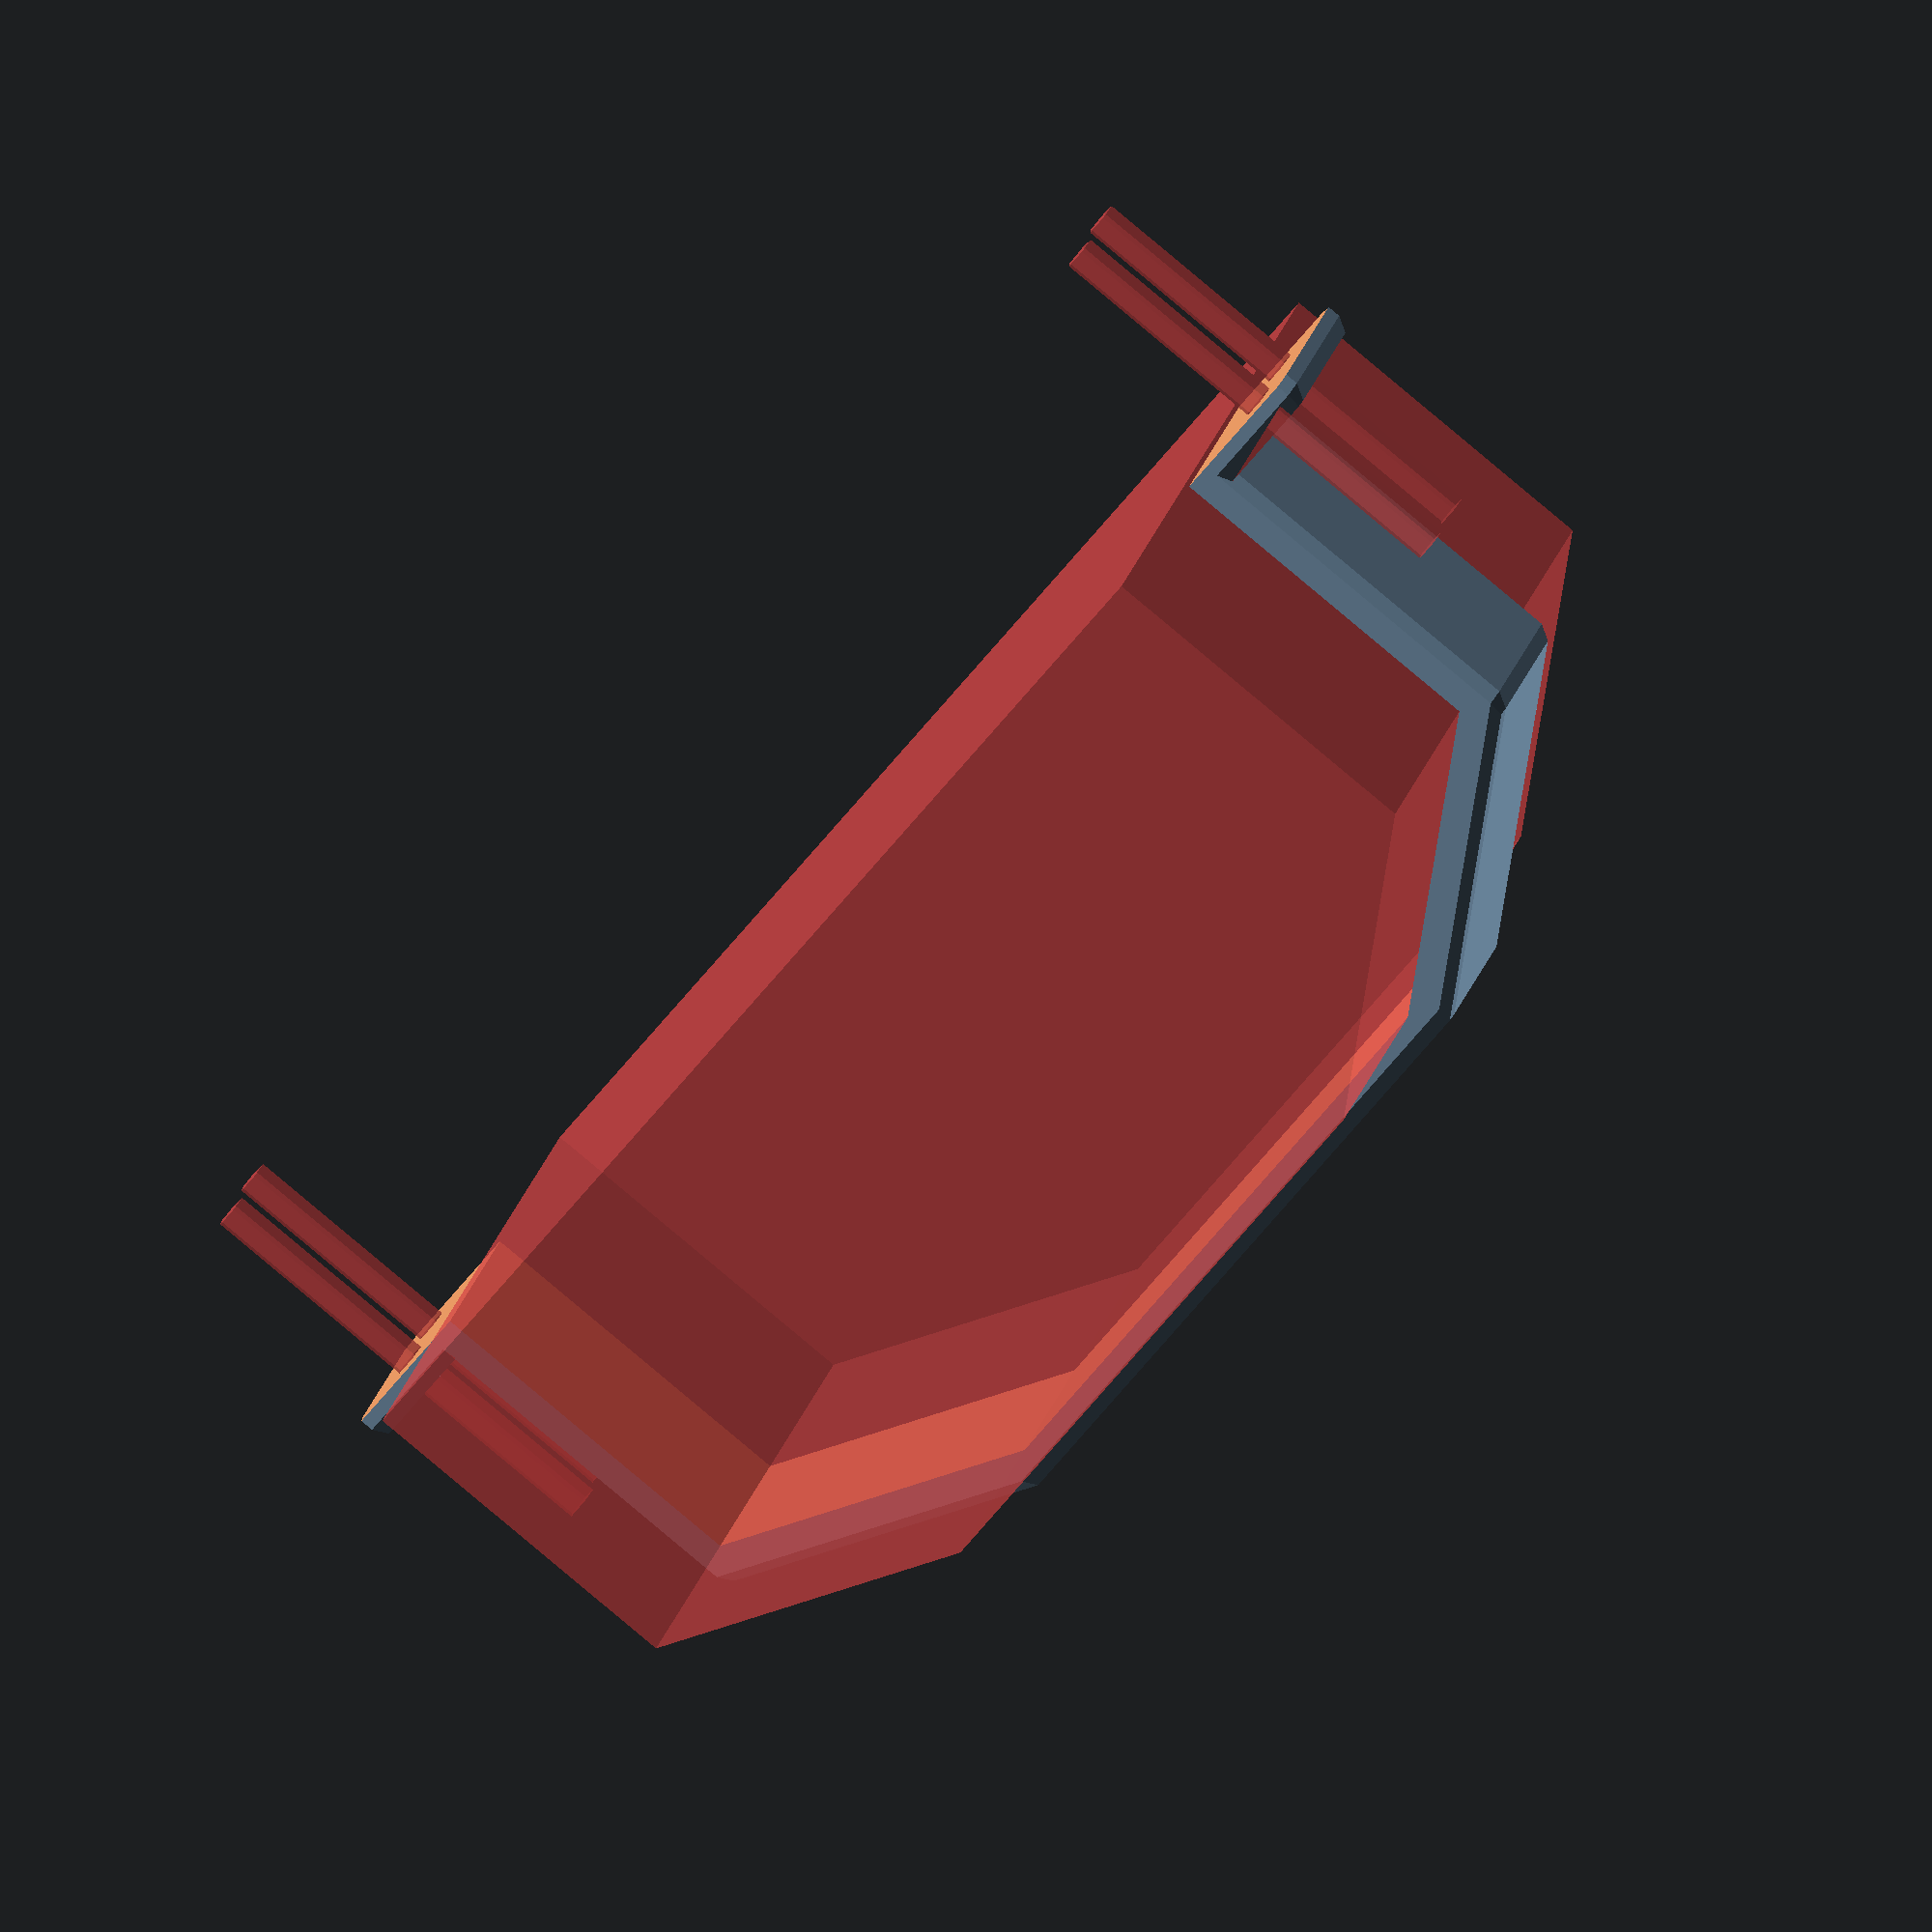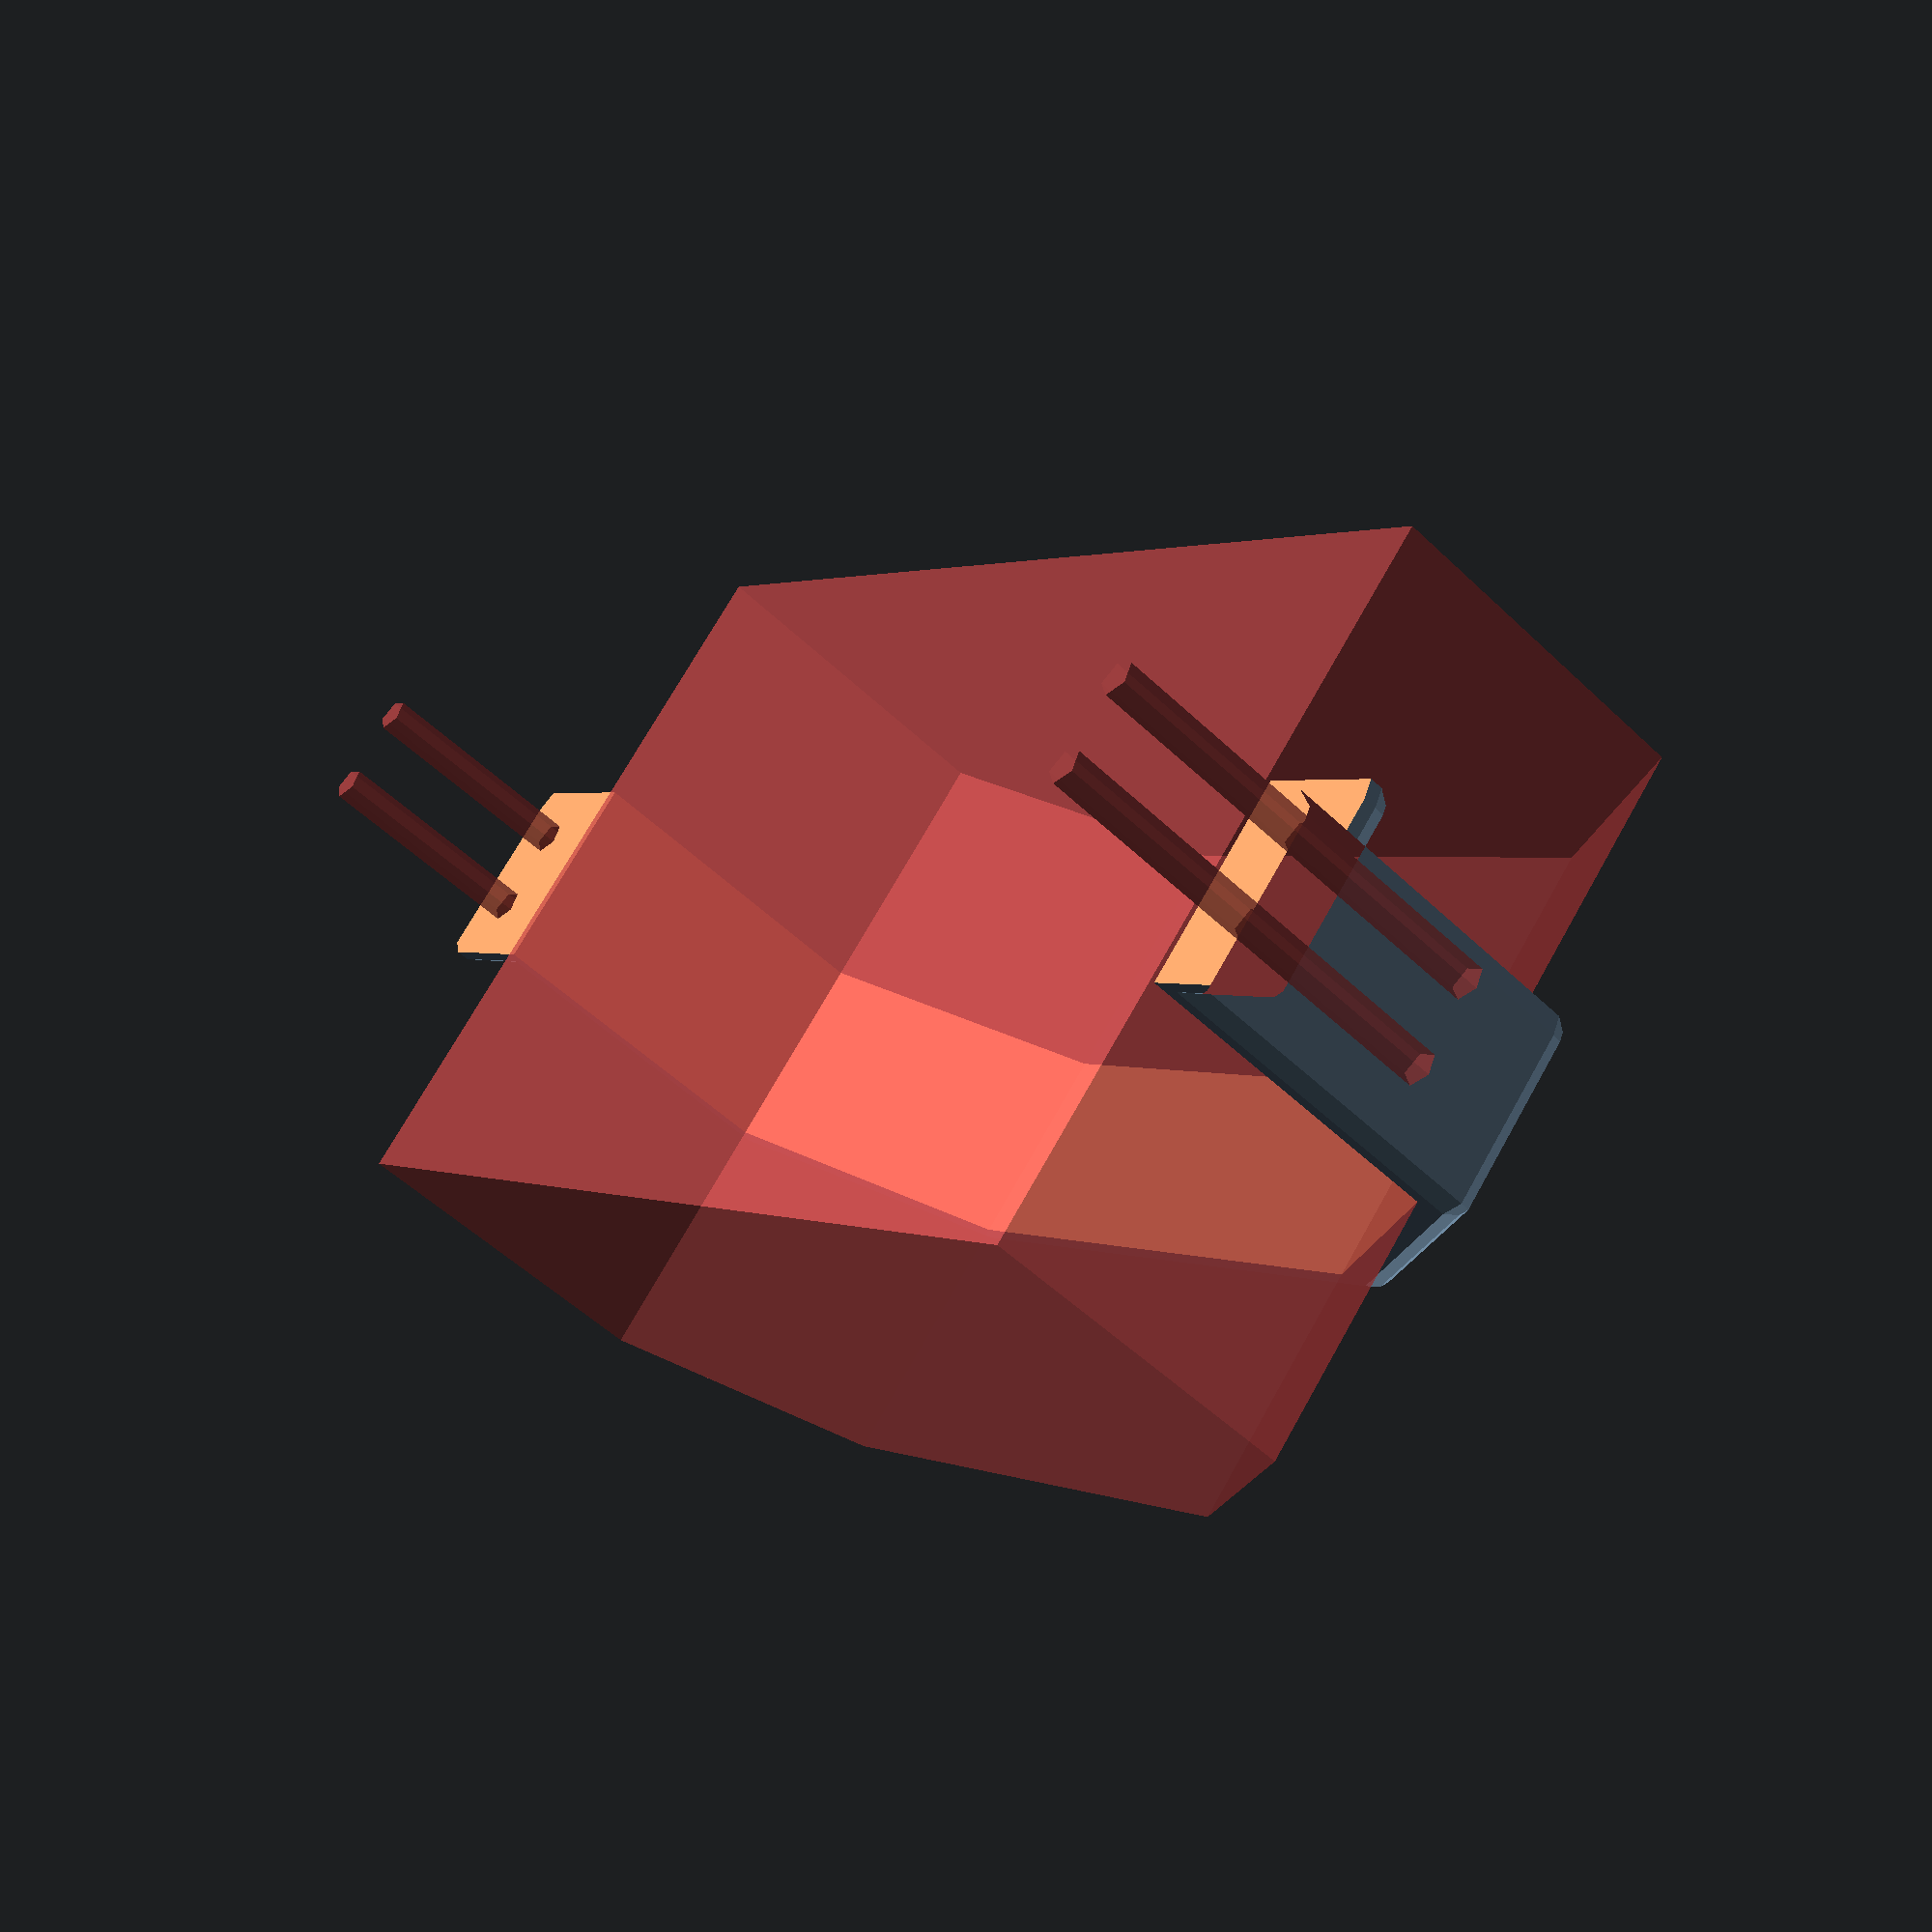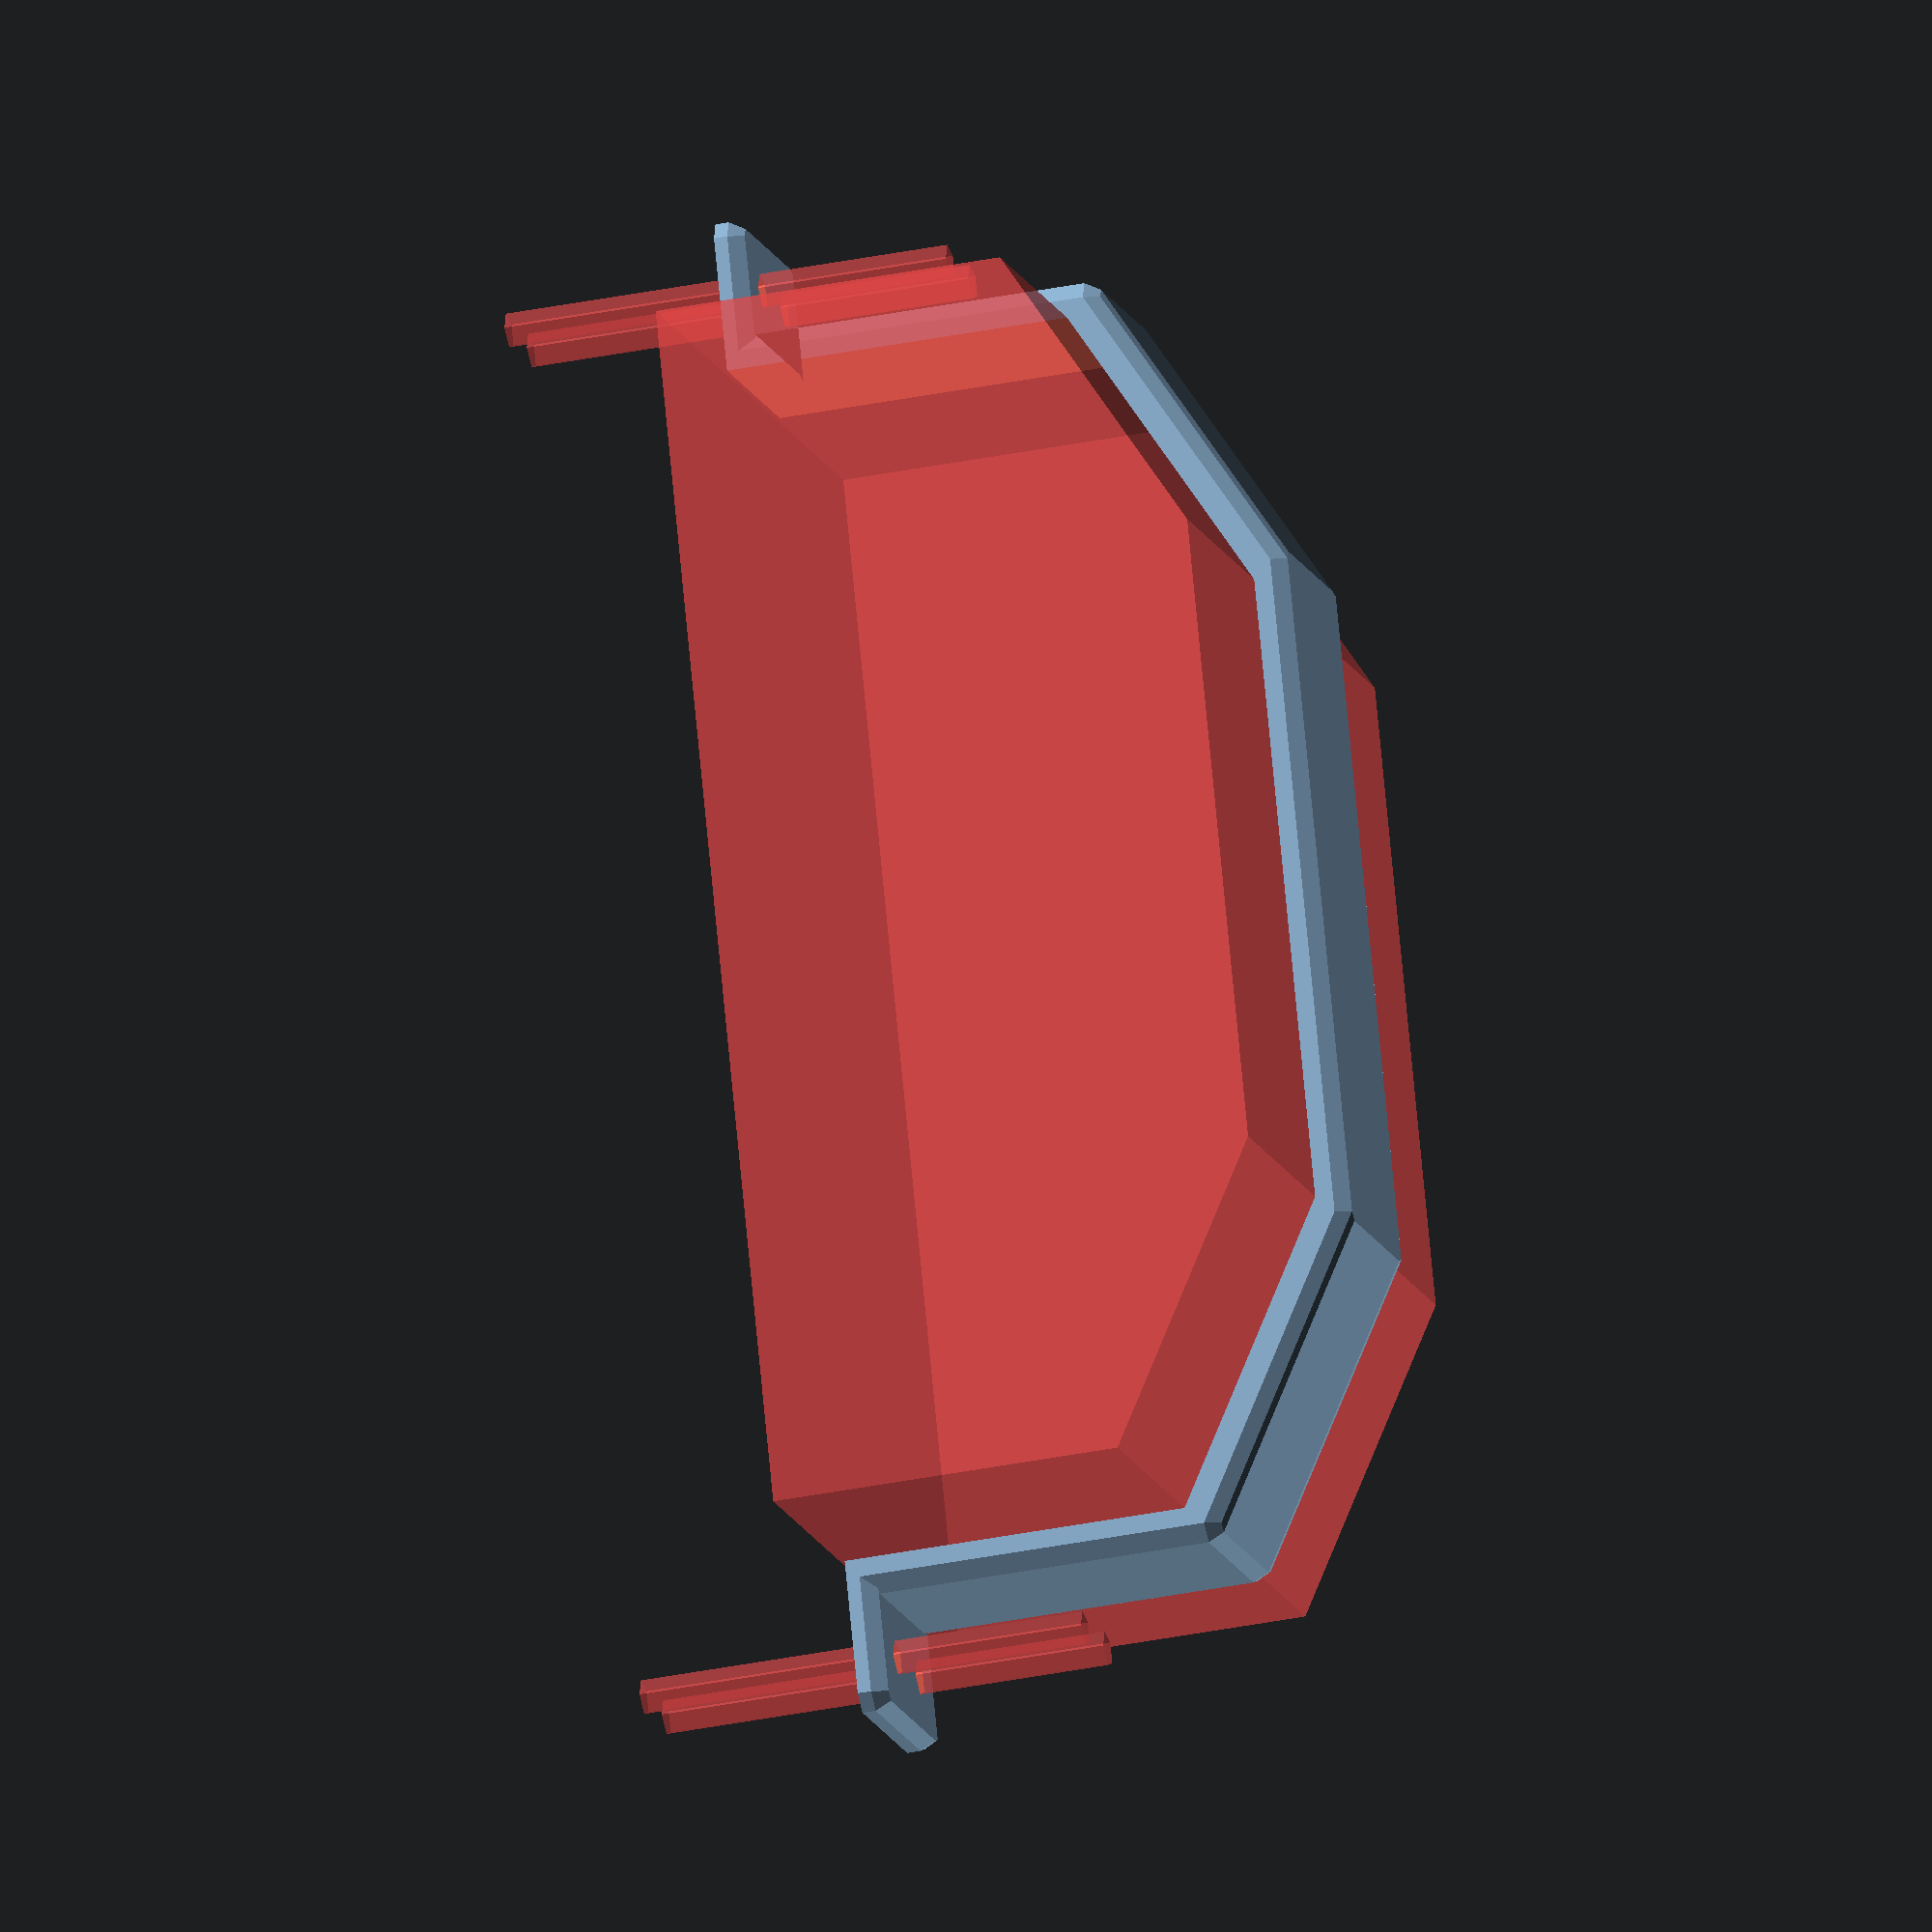
<openscad>
$fa = $preview ? 8 : 4;
$fs = $preview ? 3 : 0.25;

screw_d = 4;
box = [84,135,39];
box_middle = [box.x,70,57];


thickness = 4;
roundung = 2;
length = 20;

difference()
{
	translate([(box.x-length)/2, -(thickness-roundung), 0])
	{
		difference()
		{
			minkowski(){
				union()
				{
					hull()
					{
						cube([length, box.y+2*(thickness-roundung), box.z+(thickness-roundung)]);
						translate([0, box.y/2-box_middle.y/2])
							cube([length, box_middle.y+2*(thickness-roundung), box_middle.z+(thickness-roundung)]);
					}
					translate([0, -3*thickness-roundung/2, 0])
						cube([length, box.y+8*thickness-roundung, (thickness-roundung)]);
				}
				sphere(r=roundung);
			};
			x1 = length/4;
			x2 = 3*length/4;
			y1 = -2*thickness;
			y2 = box.y+3*thickness;
			#translate([x1, y1, -25]) cylinder(d=screw_d, h = 50);
			#translate([x1, y2, -25]) cylinder(d=screw_d, h = 50);
			#translate([x2, y1, -25]) cylinder(d=screw_d, h = 50);
			#translate([x2, y2, -25]) cylinder(d=screw_d, h = 50);
			translate([-50, -thickness*5, -49.5])cube([100, 200, 50]);
		}
	}
	#hull()
	{
		cube(box);
		translate([0, box.y/2-box_middle.y/2]) cube(box_middle);
	}
}
</openscad>
<views>
elev=84.2 azim=248.9 roll=230.1 proj=o view=solid
elev=231.5 azim=227.4 roll=316.1 proj=p view=solid
elev=35.1 azim=158.7 roll=285.2 proj=o view=wireframe
</views>
